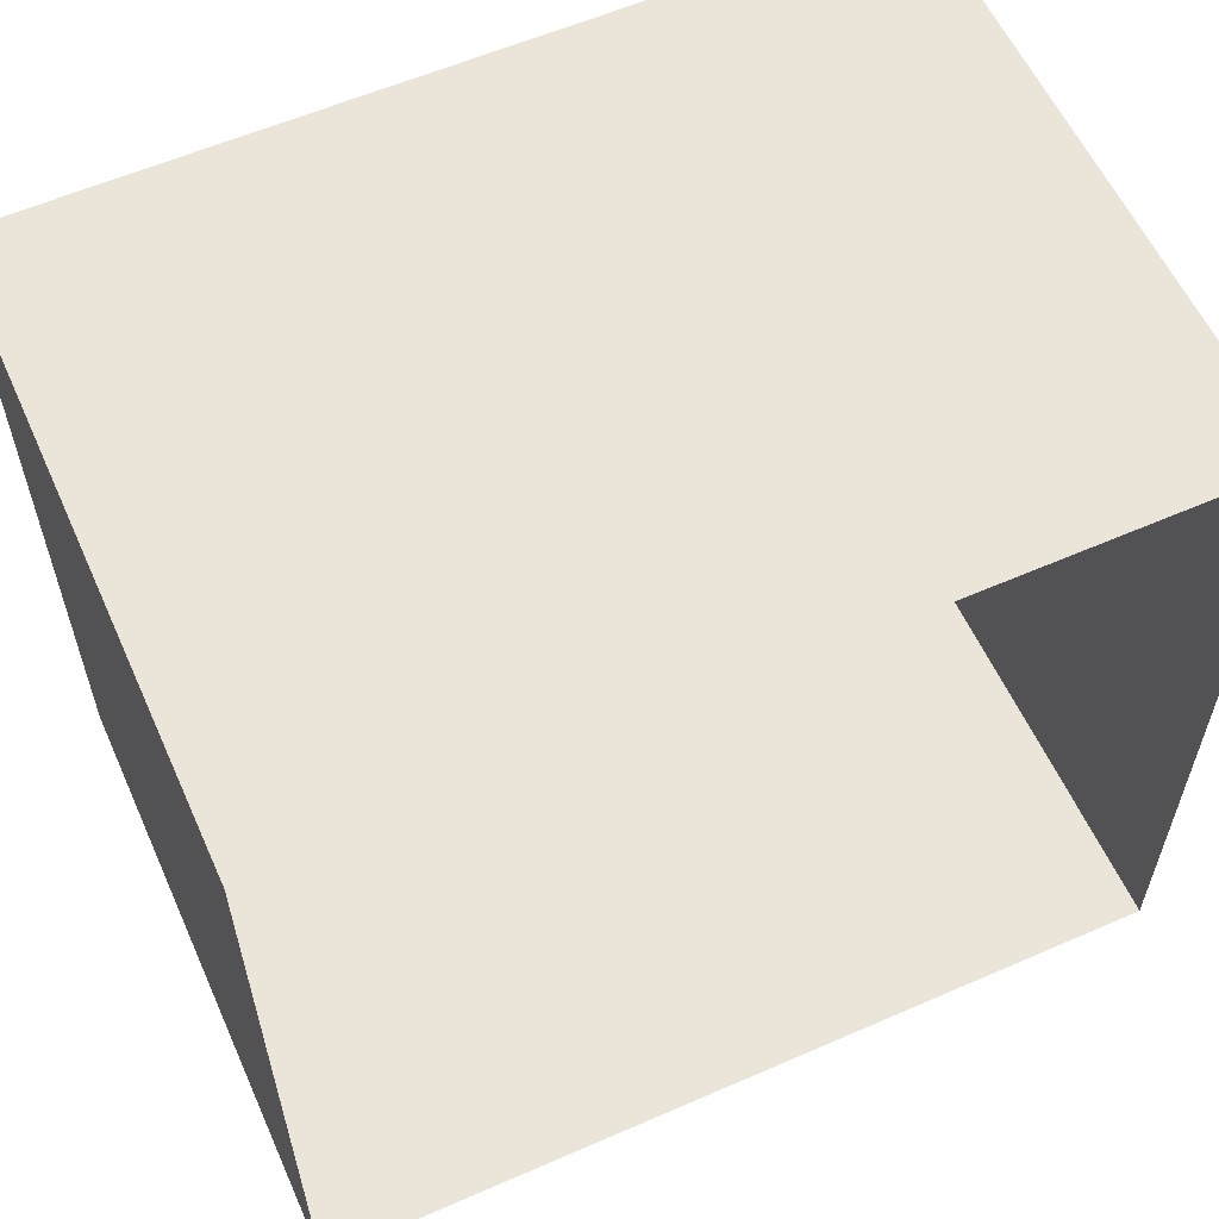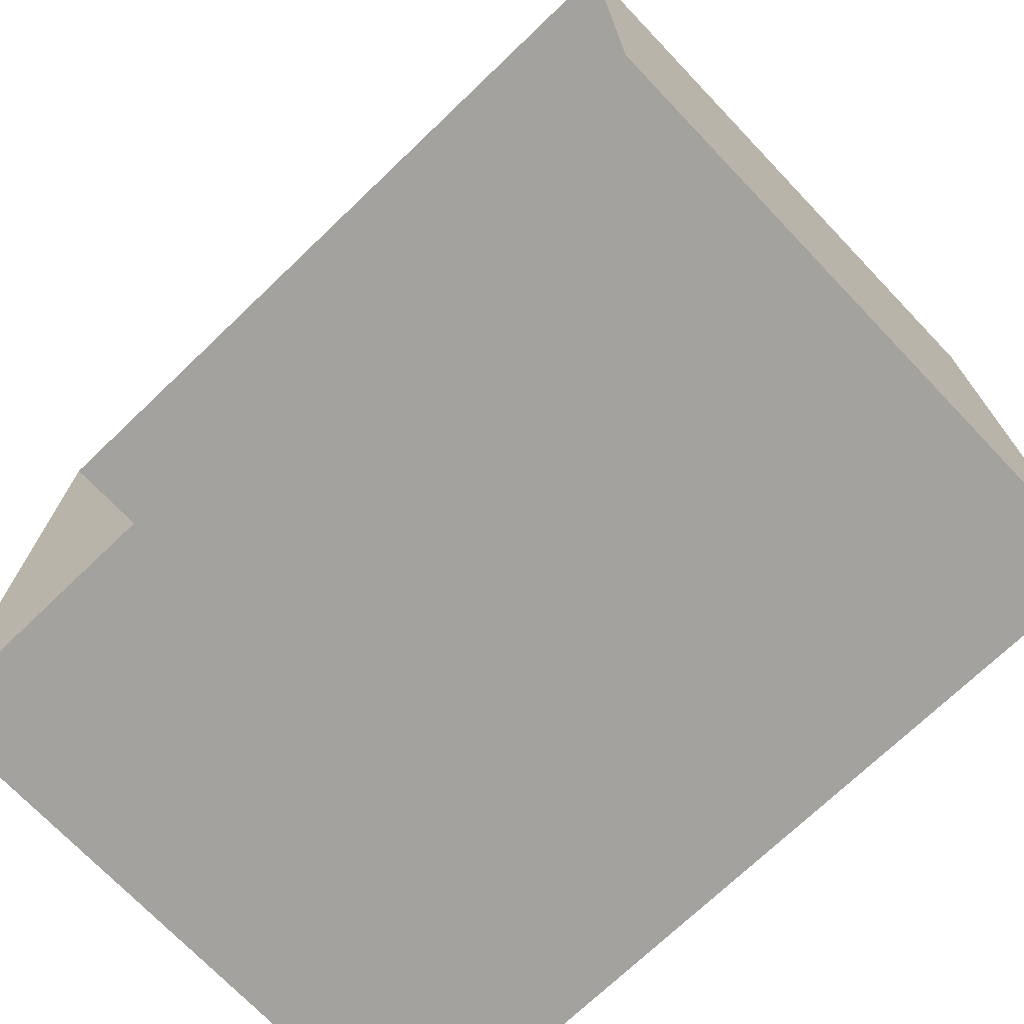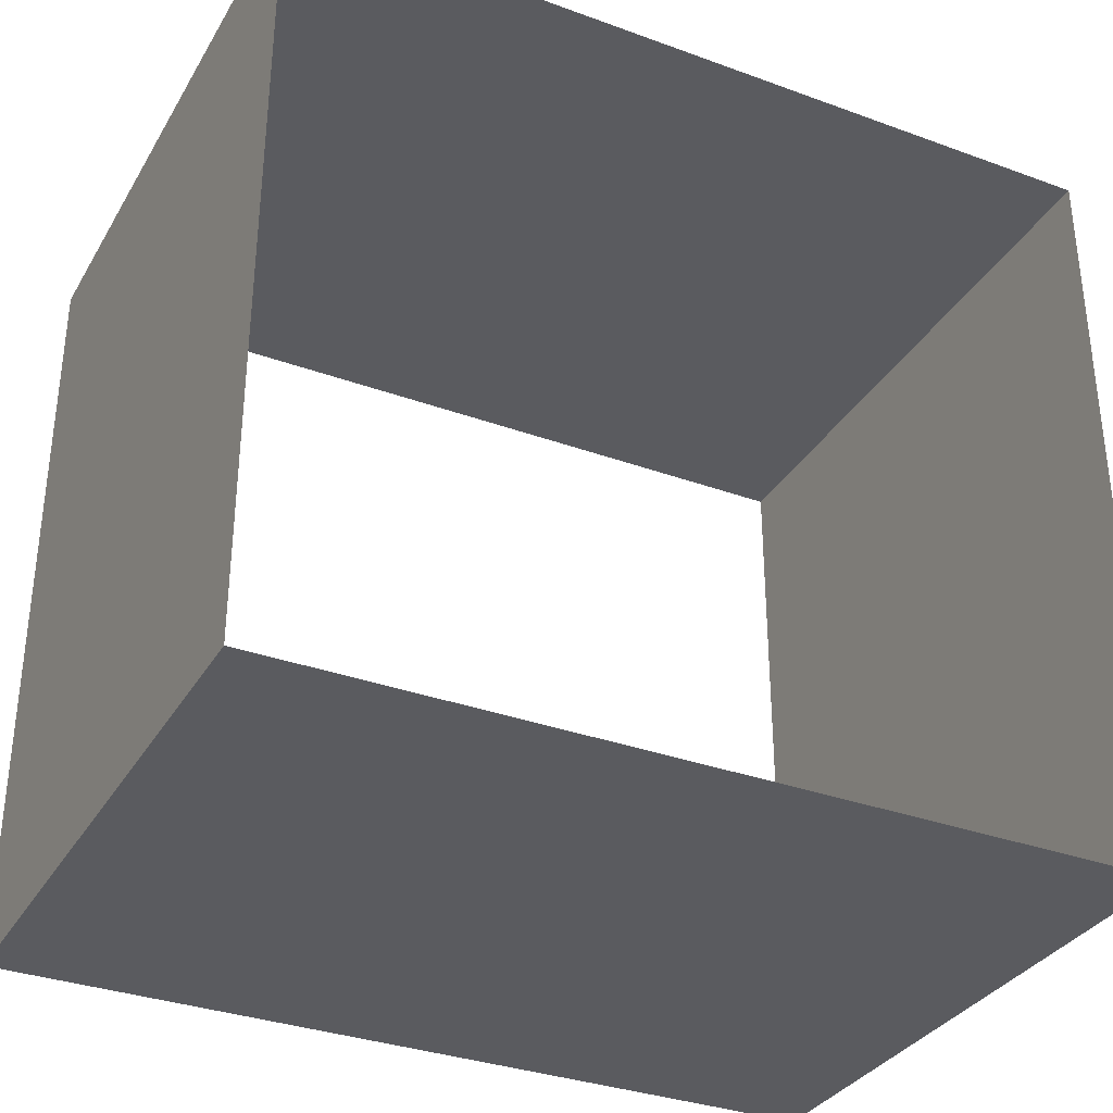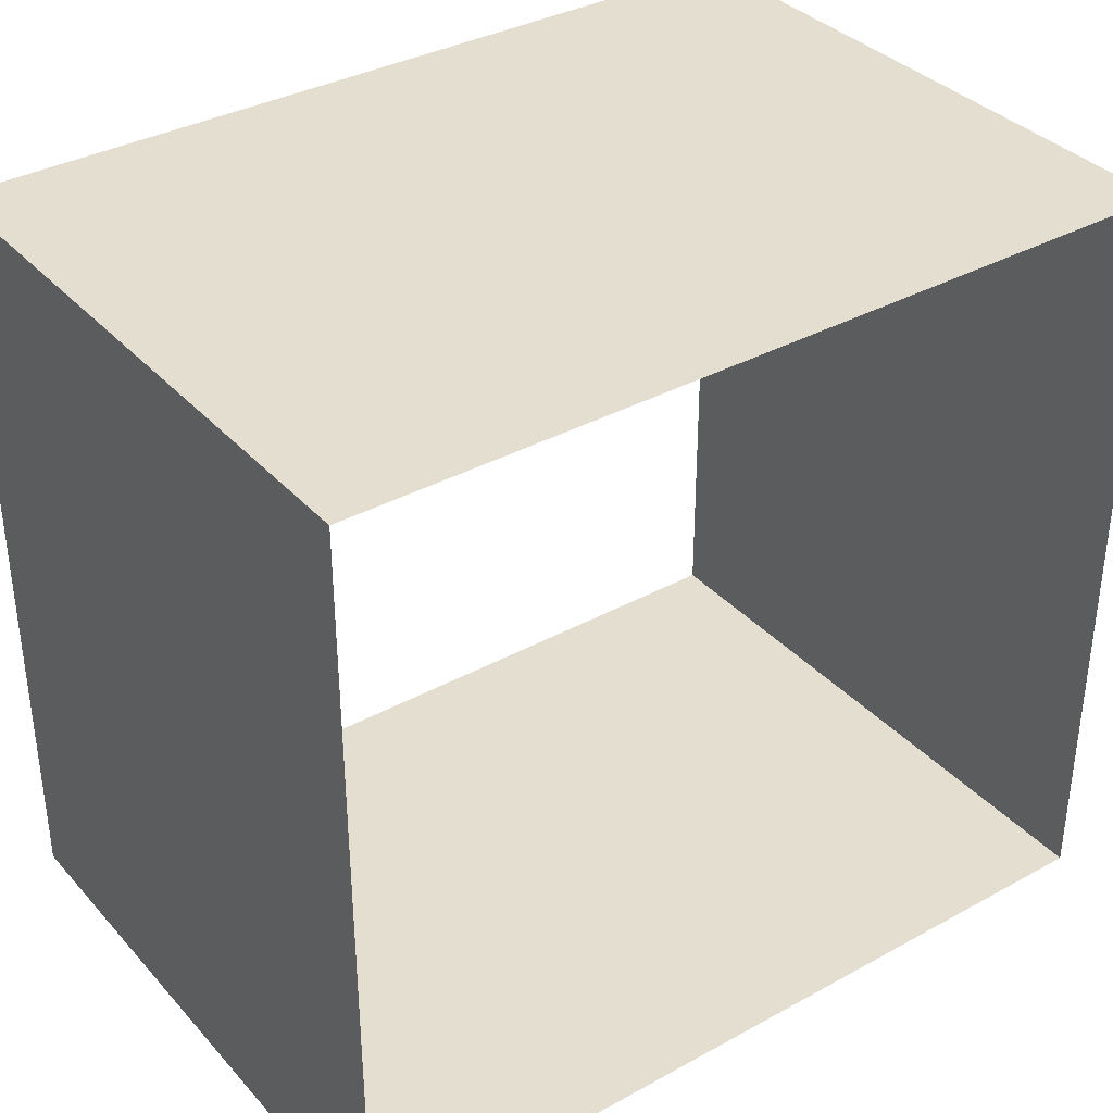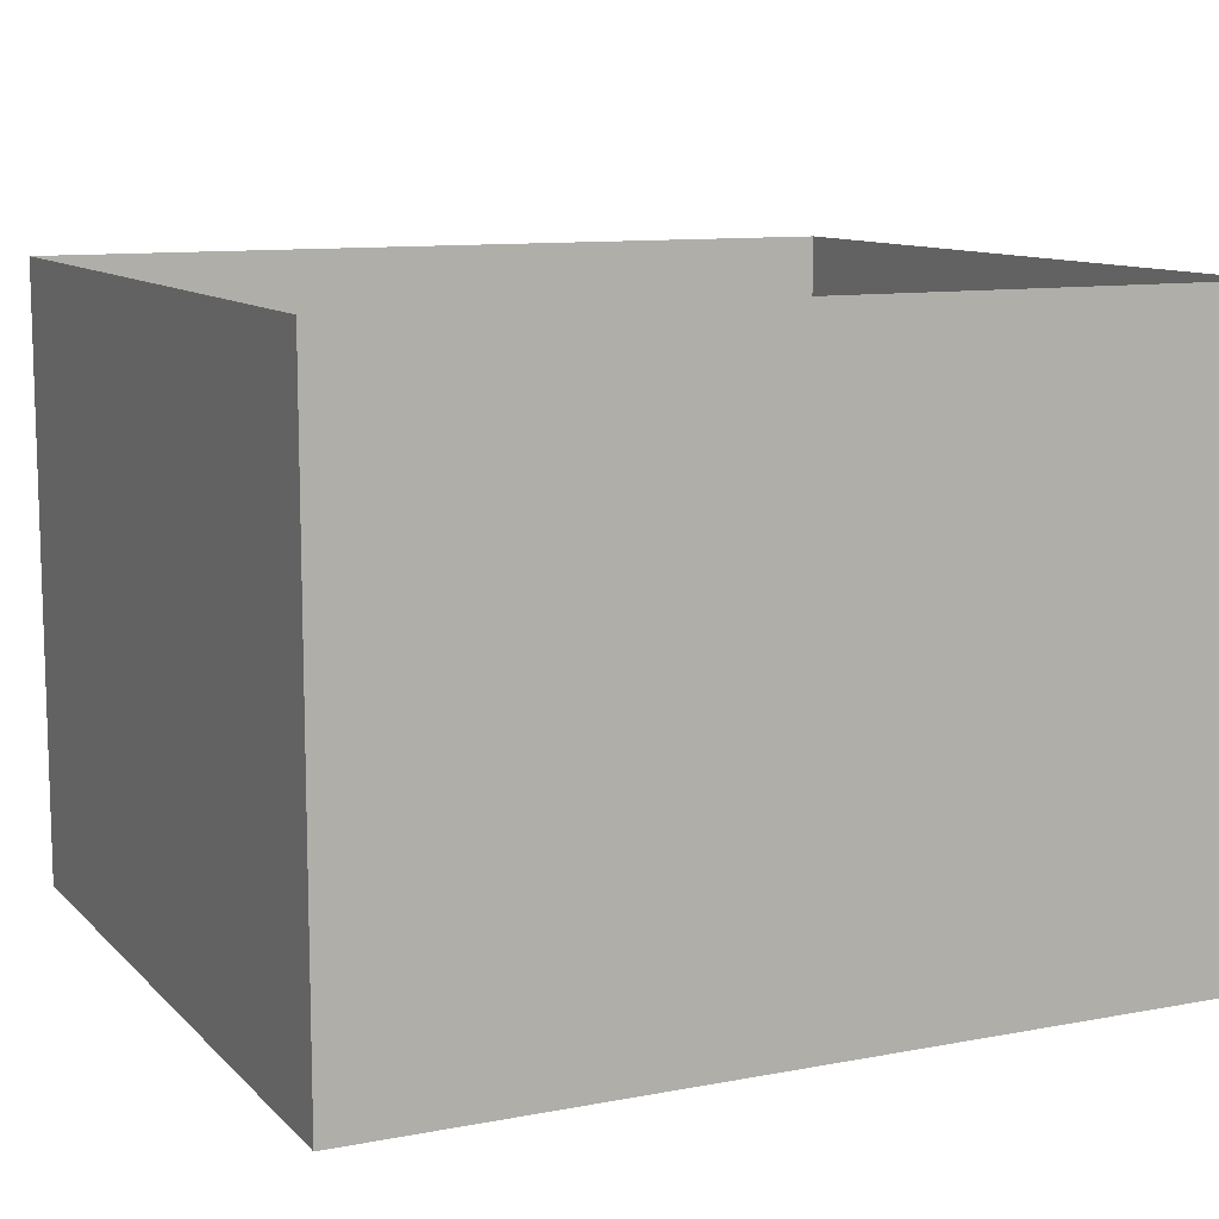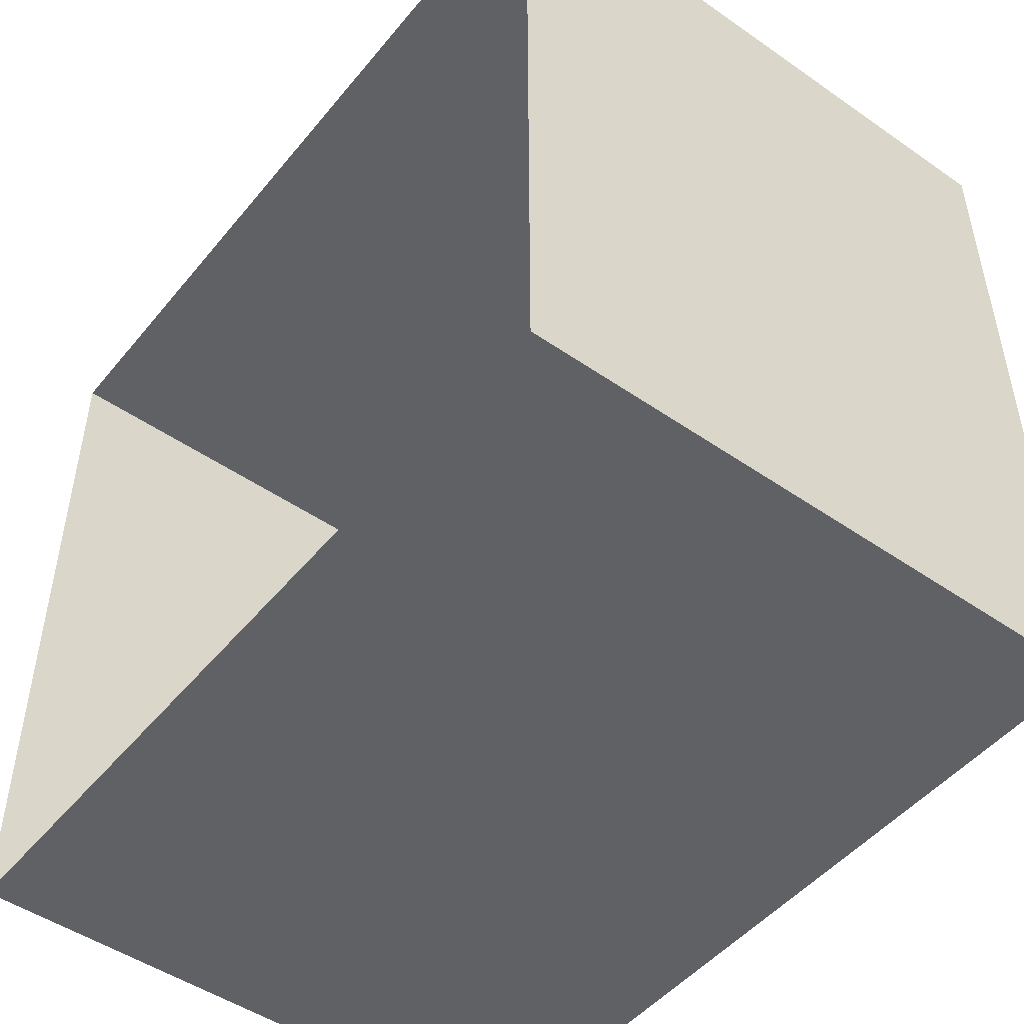
<metadata>
{"format":"obj","ext":"obj","renderer":"f3d","projection":"perspective","resolution":1024,"background":"white","views":[{"elev":58.8,"azim":-24.2,"up":"+Y"},{"elev":-72.5,"azim":43.7,"up":"+Y"},{"elev":-33.5,"azim":-26.5,"up":"+Y"},{"elev":35.7,"azim":144.1,"up":"+Y"},{"elev":10.6,"azim":-25.3,"up":"+Z"},{"elev":-48.8,"azim":52.4,"up":"+Y"}]}
</metadata>
<code>
o Hallway_Cube.001
v -2 0 2
v -2 5 2
v -2 0 -2
v -2 5 -2
v 3.5 0 2
v 3.5 5 2
v 3.5 0 -2
v 3.5 5 -2
f 1 3 4 2
f 7 5 6 8
f 3 1 5 7
f 8 6 2 4

</code>
